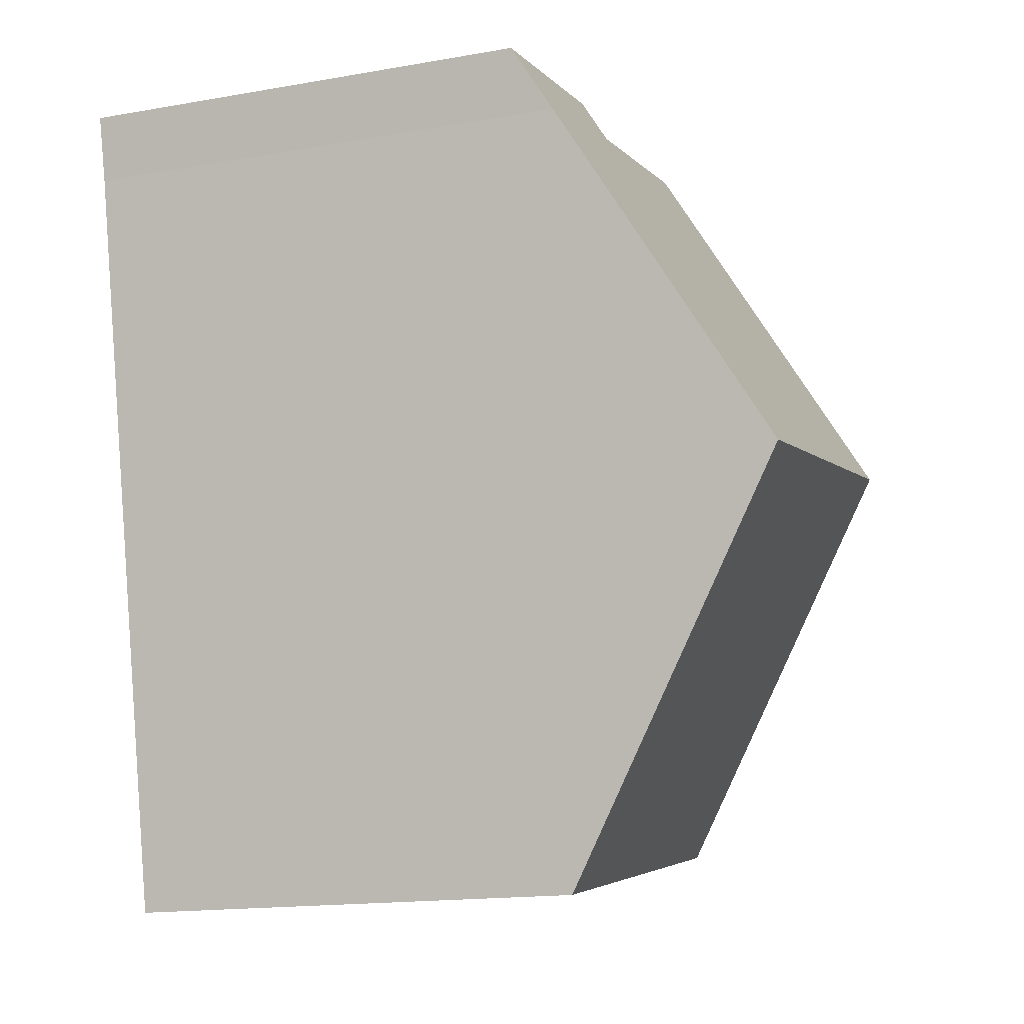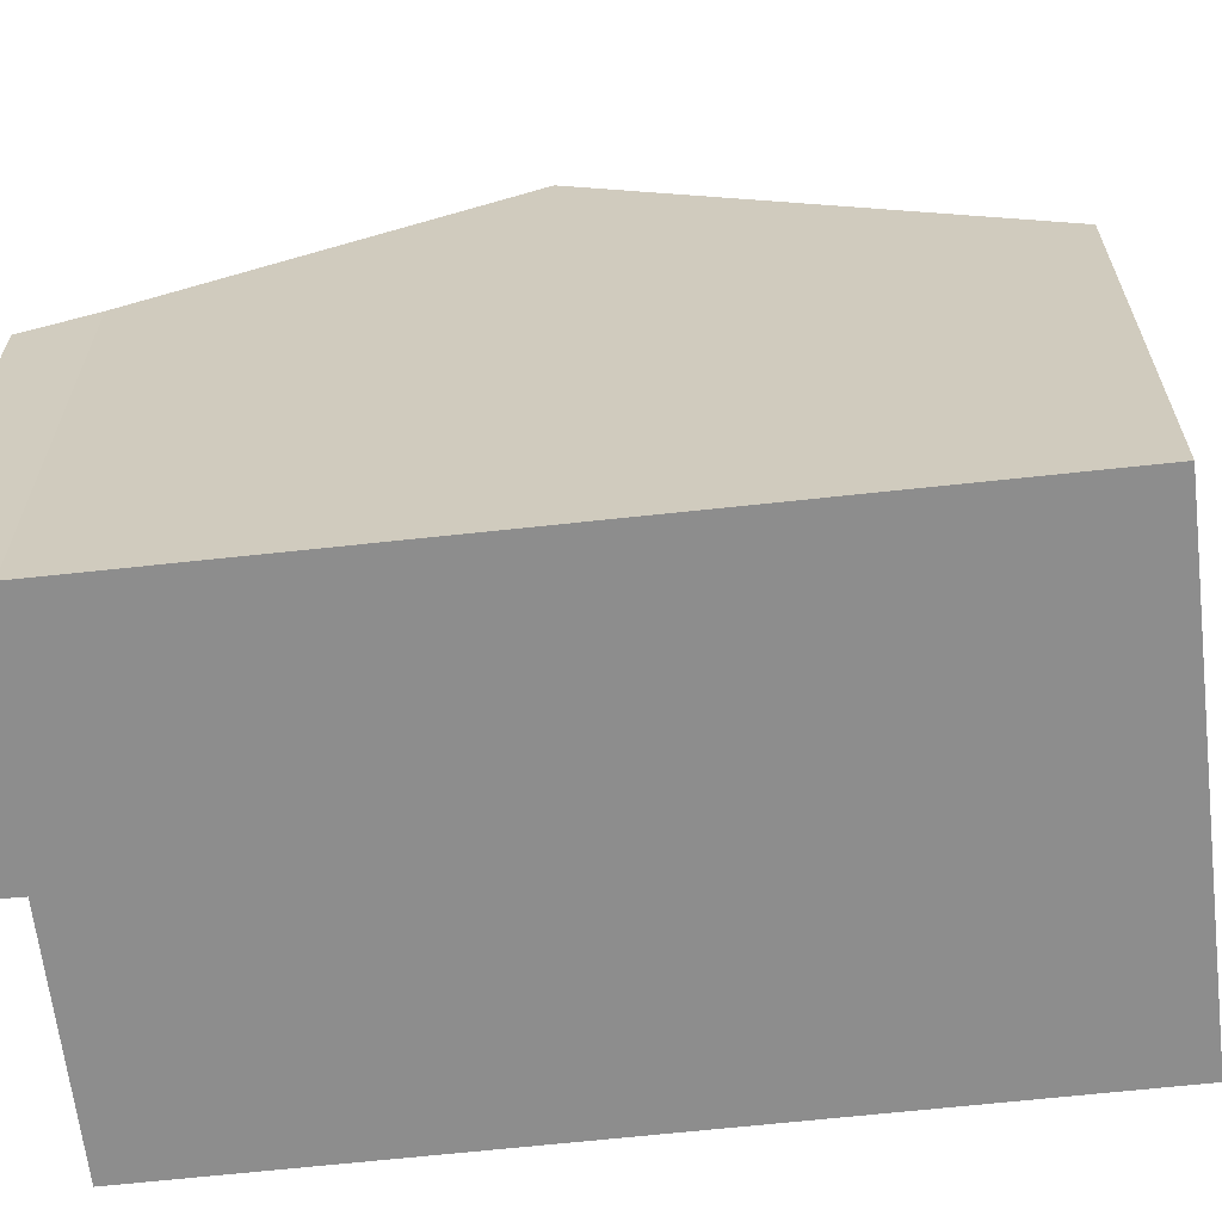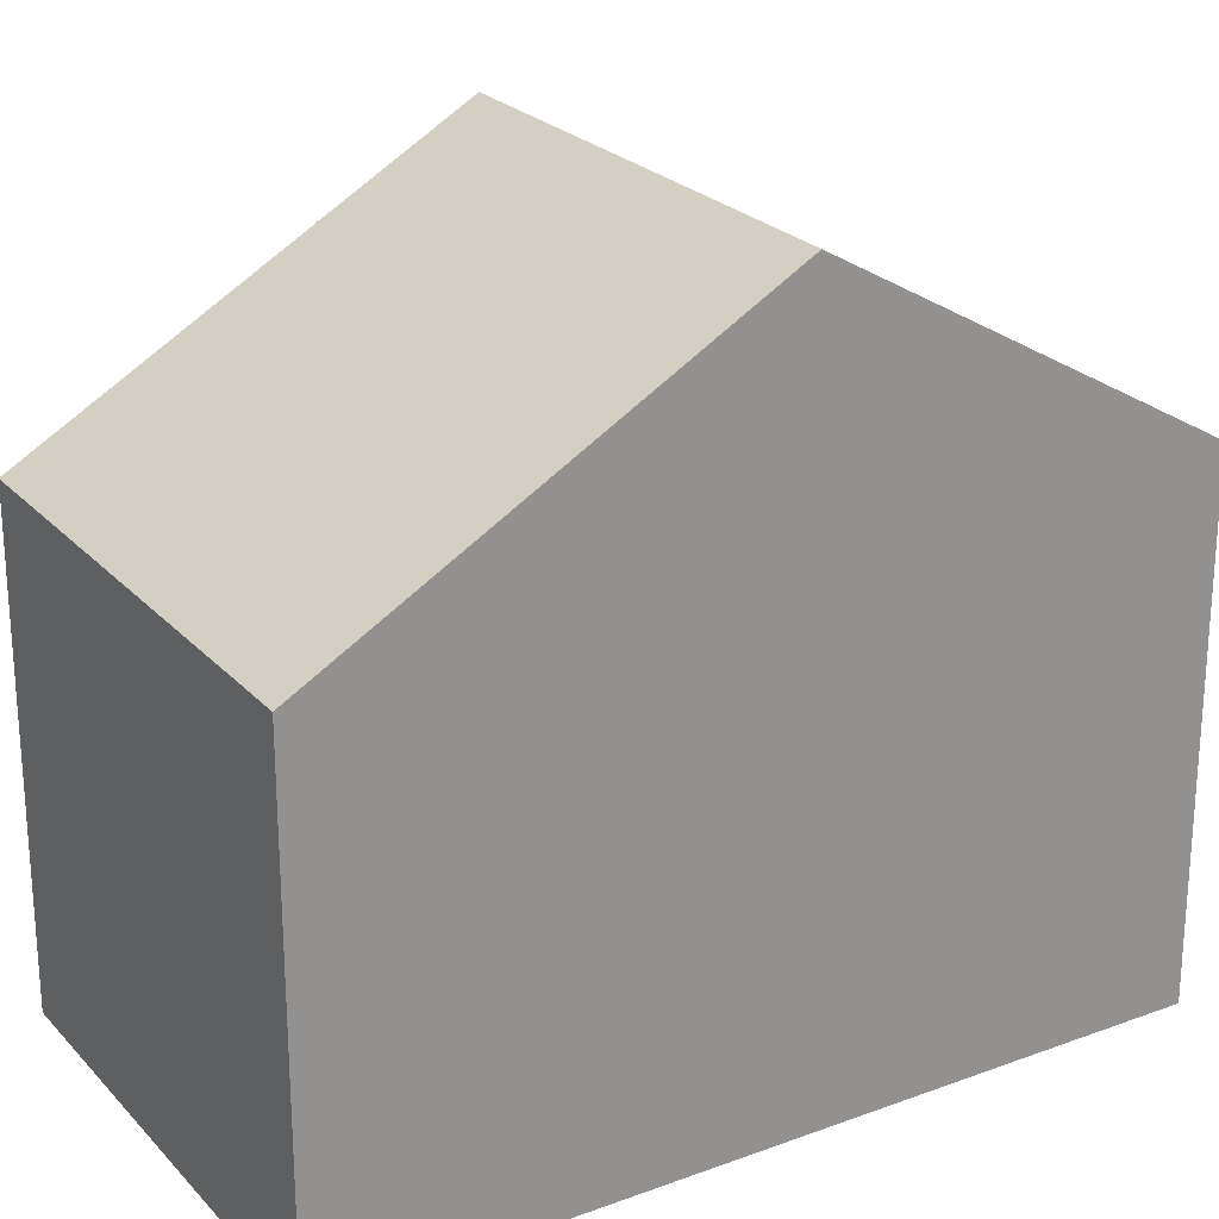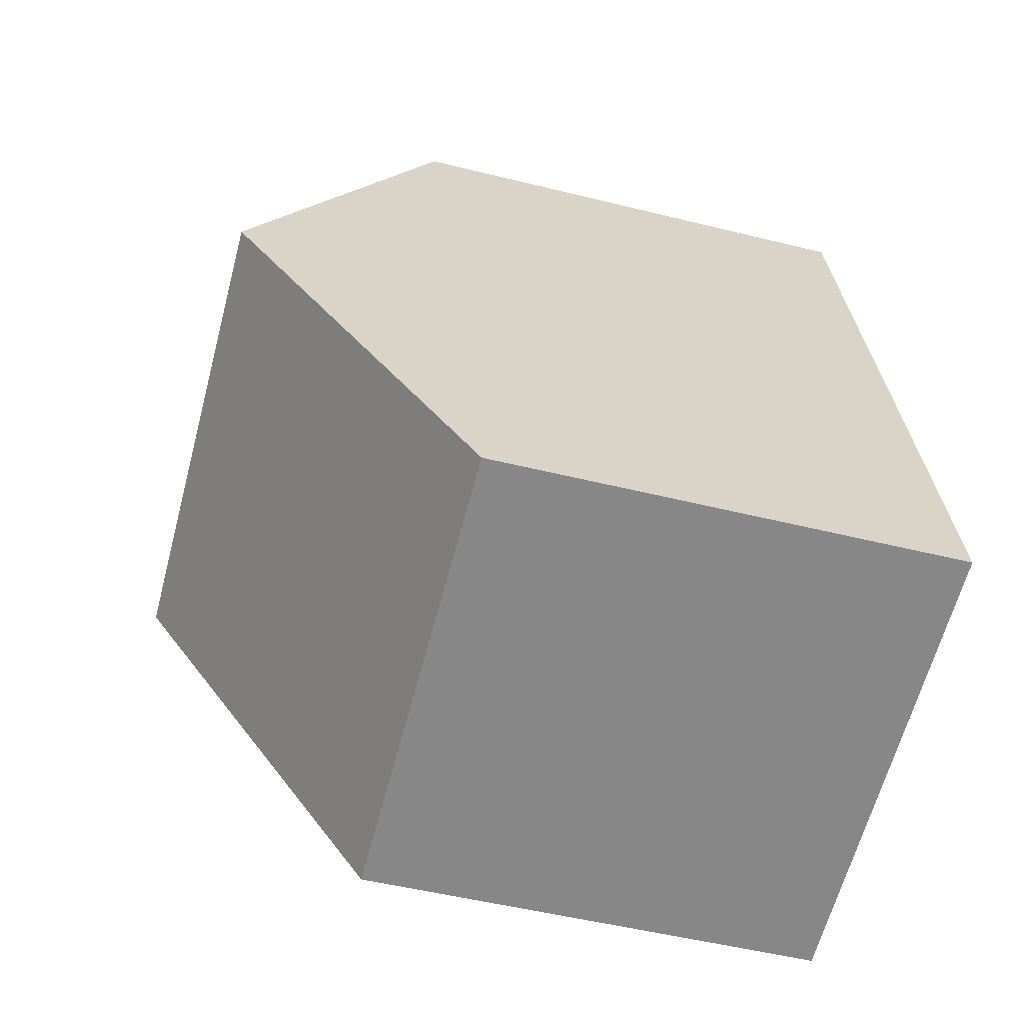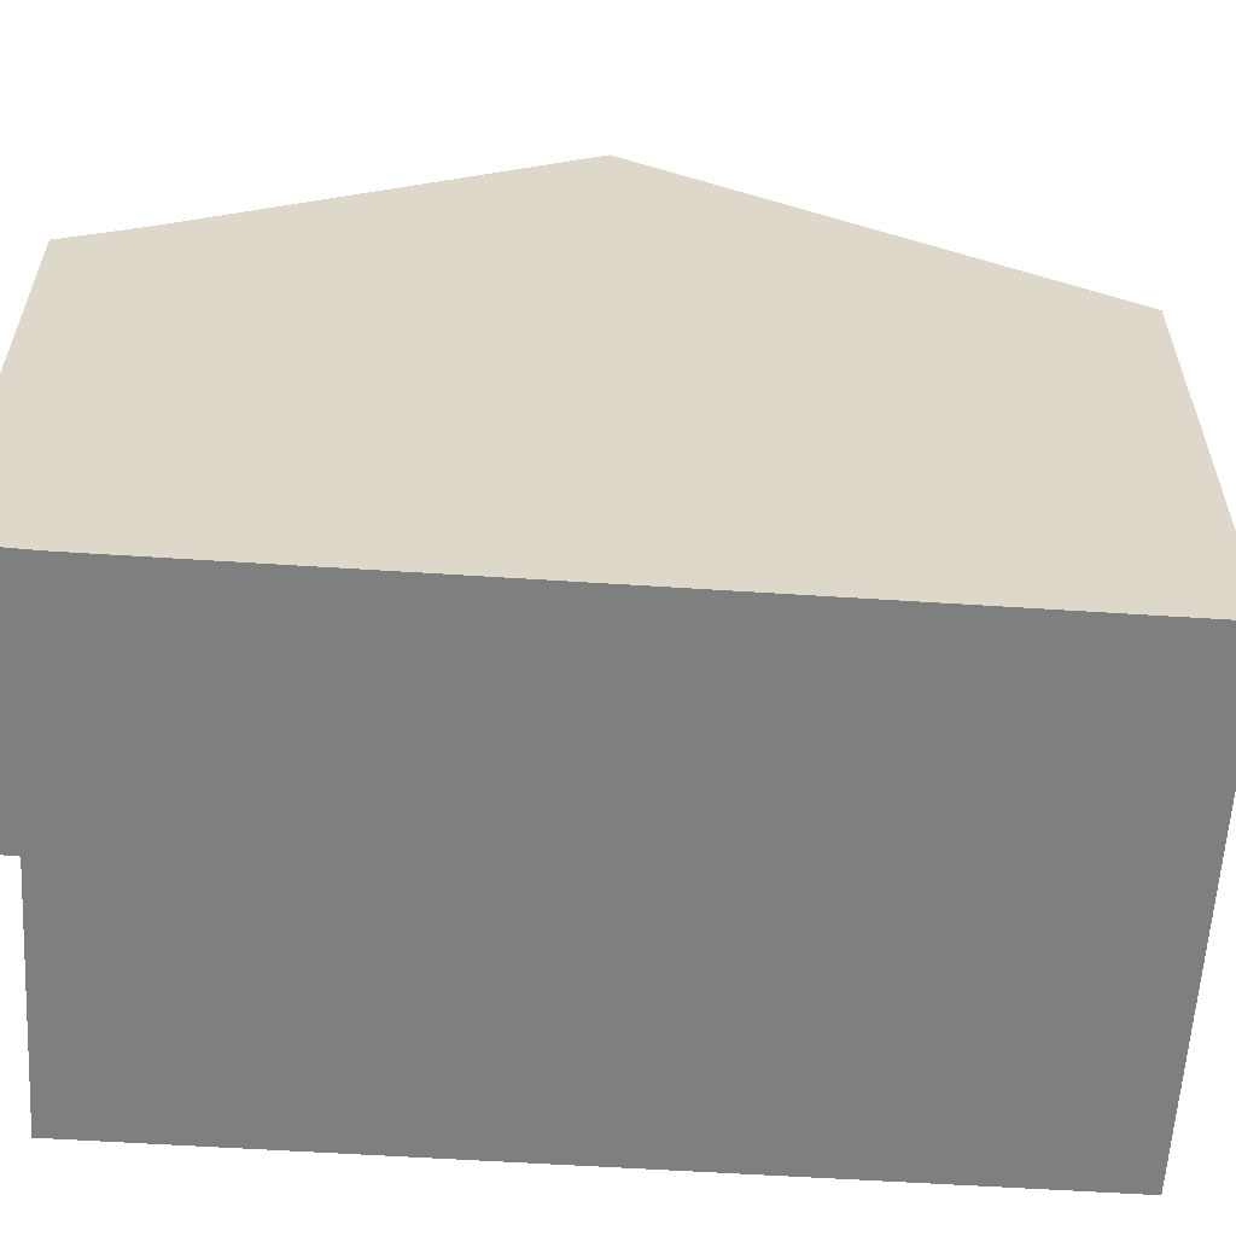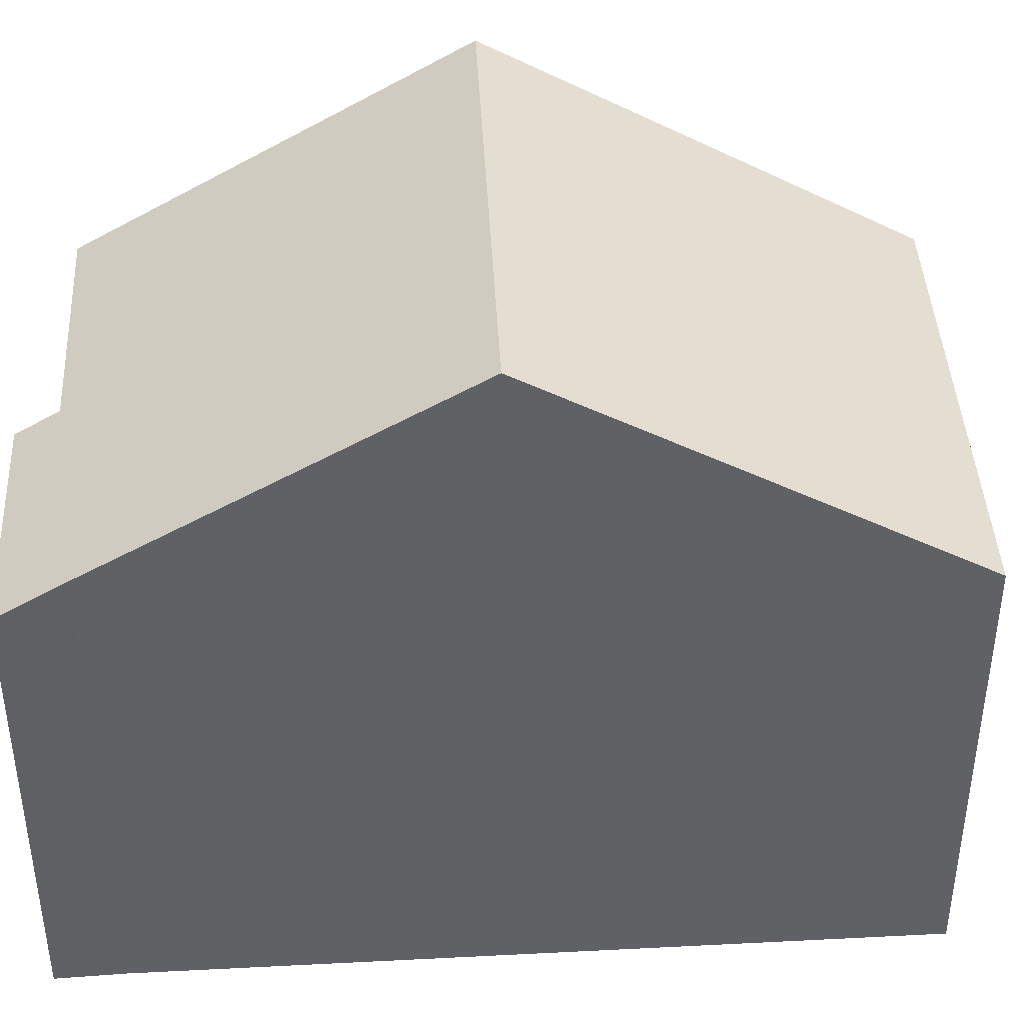
<metadata>
{"format":"obj","ext":"obj","renderer":"f3d","projection":"perspective","resolution":1024,"background":"white","views":[{"elev":-16.2,"azim":109.8,"up":"+Z"},{"elev":-64.6,"azim":108.2,"up":"+Y"},{"elev":24.0,"azim":-109.8,"up":"+Y"},{"elev":-51.2,"azim":-105.1,"up":"+Z"},{"elev":-59.6,"azim":98.1,"up":"+Y"},{"elev":42.0,"azim":98.4,"up":"+Y"}]}
</metadata>
<code>
v  5.084 7.816 -1.026
v  7.853 8.059 -1.146
v  7.764 7.815 -1.567
v  3.413 7.816 -0.689
v  0.139 7.817 -0.028
v  0 7.817 4.787e-16
v  0.086 8.054 0.409
v  9.222 11.81 5.33
v  1.446 11.81 6.895
v  10.71 7.815 12.22
v  6.675 8.226 12.29
v  6.842 7.82 12.99
v  2.746 8.222 13.09
v  10.44 8.461 11.11
v  0 0 0
v  0.086 -2.504e-17 0.409
v  1.446 -4.222e-16 6.895
v  2.746 -8.017e-16 13.09
v  6.675 -7.527e-16 12.29
v  6.842 -7.954e-16 12.99
v  10.71 -7.483e-16 12.22
v  10.44 -6.805e-16 11.11
v  9.222 -3.264e-16 5.33
v  7.853 7.017e-17 -1.146
v  7.764 9.595e-17 -1.567
v  5.084 6.282e-17 -1.026
v  0.139 1.715e-18 -0.028
v  3.413 4.219e-17 -0.689
g defaultobject
f 1 2 3
f 2 1 4
f 2 4 5
f 2 5 6
f 2 6 7
f 2 7 8
f 8 7 9
f 10 11 12
f 11 9 13
f 9 11 8
f 8 11 14
f 14 11 10
f 15 7 6
f 7 15 9
f 9 15 13
f 13 15 16
f 13 16 17
f 13 17 18
f 19 12 11
f 12 19 20
f 13 19 11
f 19 13 18
f 20 10 12
f 10 20 21
f 10 22 14
f 22 10 21
f 22 8 14
f 8 22 2
f 2 22 23
f 2 23 24
f 2 24 3
f 3 24 25
f 25 1 3
f 1 25 4
f 4 25 5
f 5 25 6
f 6 25 26
f 6 26 27
f 6 27 15
f 27 26 28
f 20 19 21
f 24 26 25
f 26 24 23
f 26 23 28
f 28 23 27
f 27 23 15
f 15 23 16
f 16 23 17
f 17 23 22
f 17 22 18
f 18 22 19
f 19 22 21

</code>
